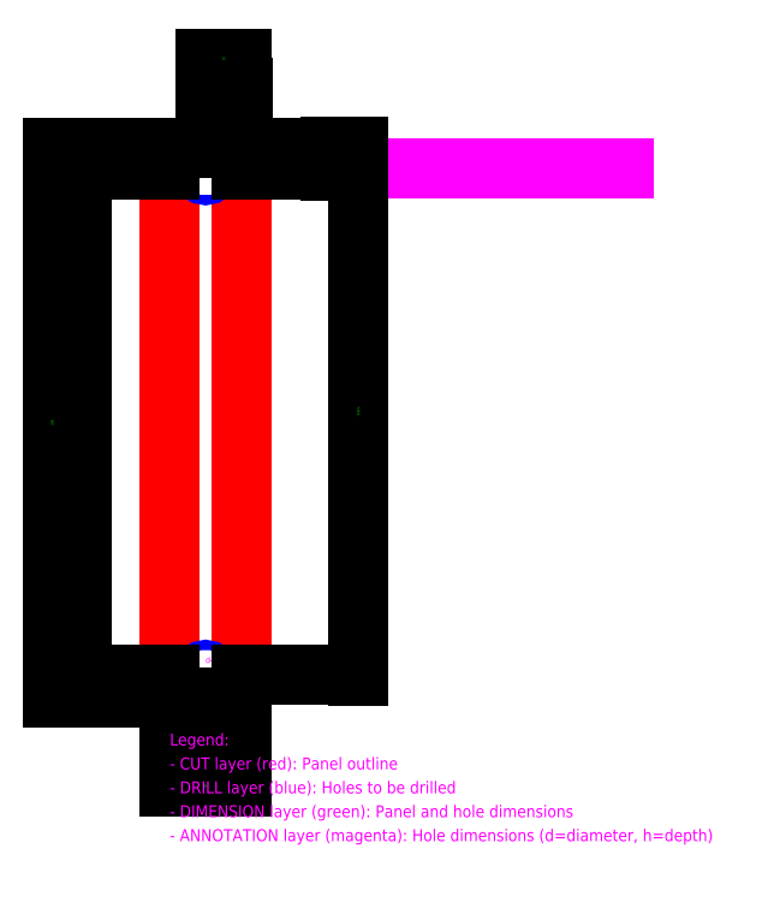
<metadata>
{"format":"dxf","ext":"dxf","renderer":"ezdxf+matplotlib","layout":"modelspace","background":"white","min_lineweight":24,"dpi":150}
</metadata>
<code>
0
SECTION
2
ENTITIES
0
TEXT
8
ANNOTATION
10
15
20
14.5
30
0
40
2.5
1
d4 h19
0
TEXT
8
ANNOTATION
10
15
20
225.5
30
0
40
2.5
1
d4 h19
0
LWPOLYLINE
8
CUT
90
4
70
1
10
0
20
0
10
30
20
0
10
30
20
230
10
0
20
230
0
LWPOLYLINE
8
DRILL
90
16
70
1
10
13
20
9.5
10
13.15
20
10.27
10
13.59
20
10.91
10
14.23
20
11.35
10
15
20
11.5
10
15.77
20
11.35
10
16.41
20
10.91
10
16.85
20
10.27
10
17
20
9.5
10
16.85
20
8.735
10
16.41
20
8.086
10
15.77
20
7.652
10
15
20
7.5
10
14.23
20
7.652
10
13.59
20
8.086
10
13.15
20
8.735
0
LWPOLYLINE
8
DRILL
90
16
70
1
10
13
20
220.5
10
13.15
20
221.3
10
13.59
20
221.9
10
14.23
20
222.3
10
15
20
222.5
10
15.77
20
222.3
10
16.41
20
221.9
10
16.85
20
221.3
10
17
20
220.5
10
16.85
20
219.7
10
16.41
20
219.1
10
15.77
20
218.7
10
15
20
218.5
10
14.23
20
218.7
10
13.59
20
219.1
10
13.15
20
219.7
0
TEXT
8
ANNOTATION
10
50
20
230
30
0
40
3.75
1
Hole Schedule
0
TEXT
8
ANNOTATION
10
50
20
222.5
30
0
40
2.5
1
Hole Name
0
TEXT
8
ANNOTATION
10
90
20
222.5
30
0
40
2.5
1
X
0
TEXT
8
ANNOTATION
10
110
20
222.5
30
0
40
2.5
1
Y
0
TEXT
8
ANNOTATION
10
130
20
222.5
30
0
40
2.5
1
Z
0
TEXT
8
ANNOTATION
10
150
20
222.5
30
0
40
2.5
1
Dia
0
TEXT
8
ANNOTATION
10
170
20
222.5
30
0
40
2.5
1
Depth
0
LINE
8
ANNOTATION
10
50
20
221.2
30
0
11
190
21
221.2
31
0
0
TEXT
8
ANNOTATION
10
50
20
216.9
30
0
40
2.5
1
front_panel
0
TEXT
8
ANNOTATION
10
90
20
216.9
30
0
40
2.5
1
15
0
TEXT
8
ANNOTATION
10
110
20
216.9
30
0
40
2.5
1
9.5
0
TEXT
8
ANNOTATION
10
130
20
216.9
30
0
40
2.5
1
0
0
TEXT
8
ANNOTATION
10
150
20
216.9
30
0
40
2.5
1
4
0
TEXT
8
ANNOTATION
10
170
20
216.9
30
0
40
2.5
1
19
0
TEXT
8
ANNOTATION
10
50
20
213.1
30
0
40
2.5
1
back_panel
0
TEXT
8
ANNOTATION
10
90
20
213.1
30
0
40
2.5
1
15
0
TEXT
8
ANNOTATION
10
110
20
213.1
30
0
40
2.5
1
220.5
0
TEXT
8
ANNOTATION
10
130
20
213.1
30
0
40
2.5
1
0
0
TEXT
8
ANNOTATION
10
150
20
213.1
30
0
40
2.5
1
4
0
TEXT
8
ANNOTATION
10
170
20
213.1
30
0
40
2.5
1
19
0
DIMENSION
8
DIMENSION
2
*D1
3
Standard
10
0
20
-25
30
0
11
7.5
21
-25
31
0
70
32
71
5
1
<>
13
0
23
0
33
0
14
15
24
0
34
0
50
0
0
DIMENSION
8
DIMENSION
2
*D2
3
Standard
10
0
20
-37
30
0
11
15
21
-37
31
0
70
32
71
5
1
<>
13
0
23
0
33
0
14
30
24
0
34
0
50
0
0
DIMENSION
8
DIMENSION
2
*D3
3
Standard
10
30
20
255
30
0
11
30
21
256.1
31
0
70
32
71
5
1
<>
13
30
23
230
33
0
14
30
24
230
34
0
50
0
0
DIMENSION
8
DIMENSION
2
*D4
3
Standard
10
30
20
267
30
0
11
22.5
21
267
31
0
70
32
71
5
1
<>
13
30
23
230
33
0
14
15
24
230
34
0
50
0
0
DIMENSION
8
DIMENSION
2
*D5
3
Standard
10
-25
20
0
30
0
11
-25
21
4.75
31
0
70
32
71
5
1
<>
13
0
23
0
33
0
14
0
24
9.5
34
0
50
90
0
DIMENSION
8
DIMENSION
2
*D6
3
Standard
10
-37
20
0
30
0
11
-37
21
110.2
31
0
70
32
71
5
1
<>
13
0
23
0
33
0
14
0
24
220.5
34
0
50
90
0
DIMENSION
8
DIMENSION
2
*D7
3
Standard
10
-49
20
0
30
0
11
-49
21
115
31
0
70
32
71
5
1
<>
13
0
23
0
33
0
14
0
24
230
34
0
50
90
0
DIMENSION
8
DIMENSION
2
*D8
3
Standard
10
55
20
230
30
0
11
53.88
21
230
31
0
70
32
71
5
1
<>
13
30
23
230
33
0
14
30
24
230
34
0
50
90
0
DIMENSION
8
DIMENSION
2
*D9
3
Standard
10
67
20
230
30
0
11
67
21
225.2
31
0
70
32
71
5
1
<>
13
30
23
230
33
0
14
30
24
220.5
34
0
50
90
0
DIMENSION
8
DIMENSION
2
*D10
3
Standard
10
79
20
230
30
0
11
79
21
119.8
31
0
70
32
71
5
1
<>
13
30
23
230
33
0
14
30
24
9.5
34
0
50
90
0
TEXT
8
ANNOTATION
10
0
20
-20
30
0
40
5
1
Legend:
0
TEXT
8
ANNOTATION
10
0
20
-30
30
0
40
5
1
- CUT layer (red): Panel outline
0
TEXT
8
ANNOTATION
10
0
20
-40
30
0
40
5
1
- DRILL layer (blue): Holes to be drilled
0
TEXT
8
ANNOTATION
10
0
20
-50
30
0
40
5
1
- DIMENSION layer (green): Panel and hole dimensions
0
TEXT
8
ANNOTATION
10
0
20
-60
30
0
40
5
1
- ANNOTATION layer (magenta): Hole dimensions (d=diameter, h=depth)
0
ENDSEC
0
EOF

</code>
